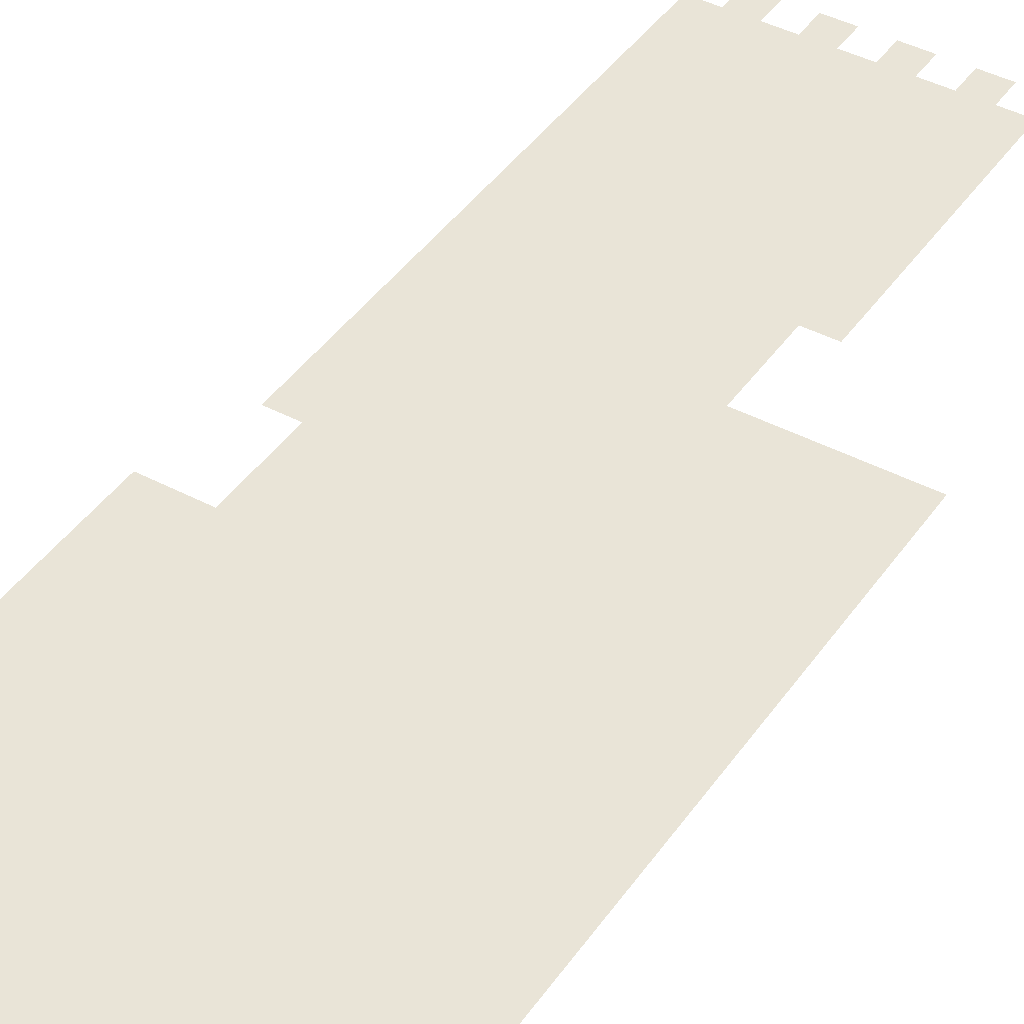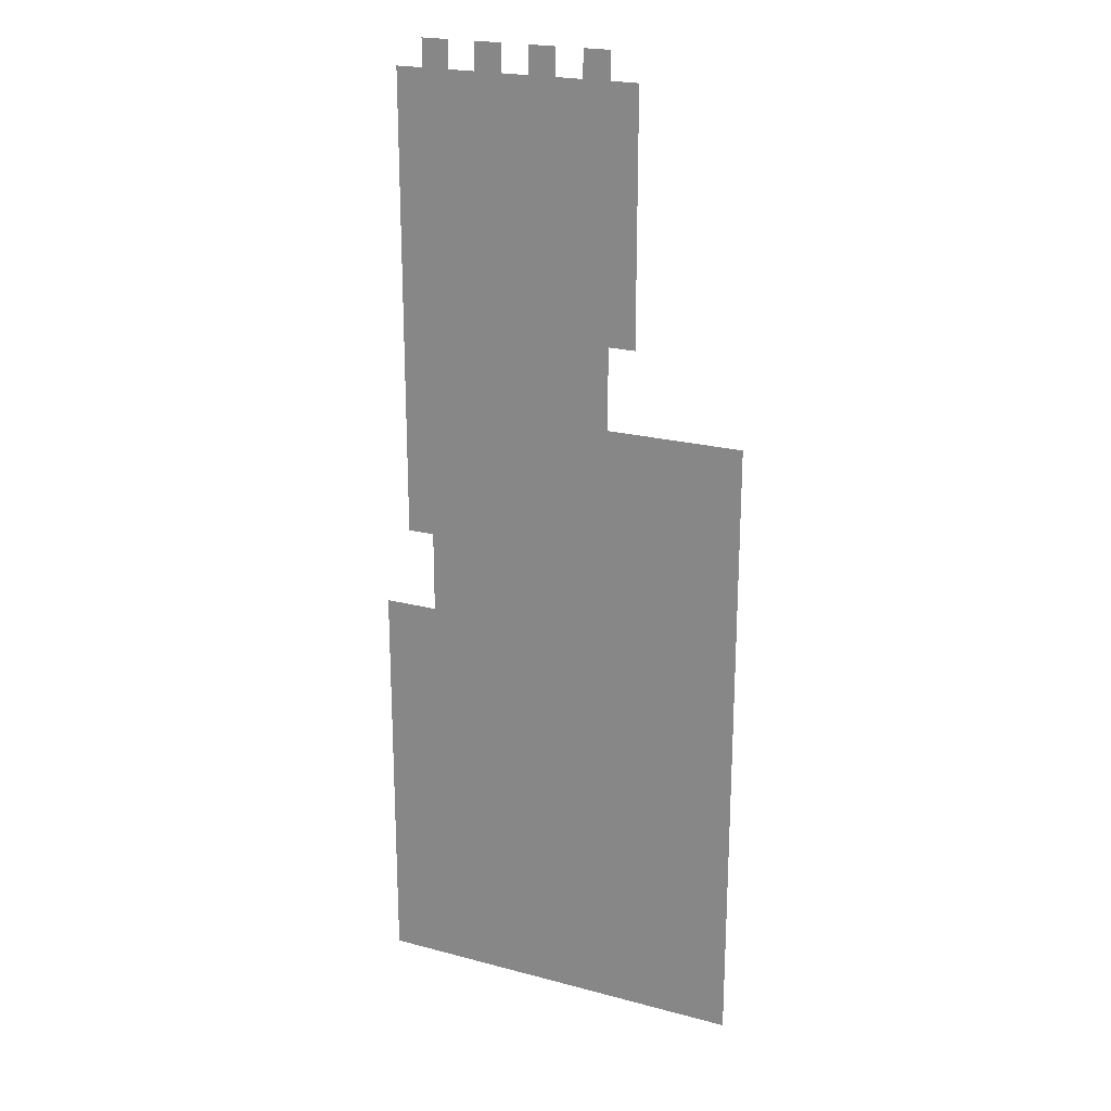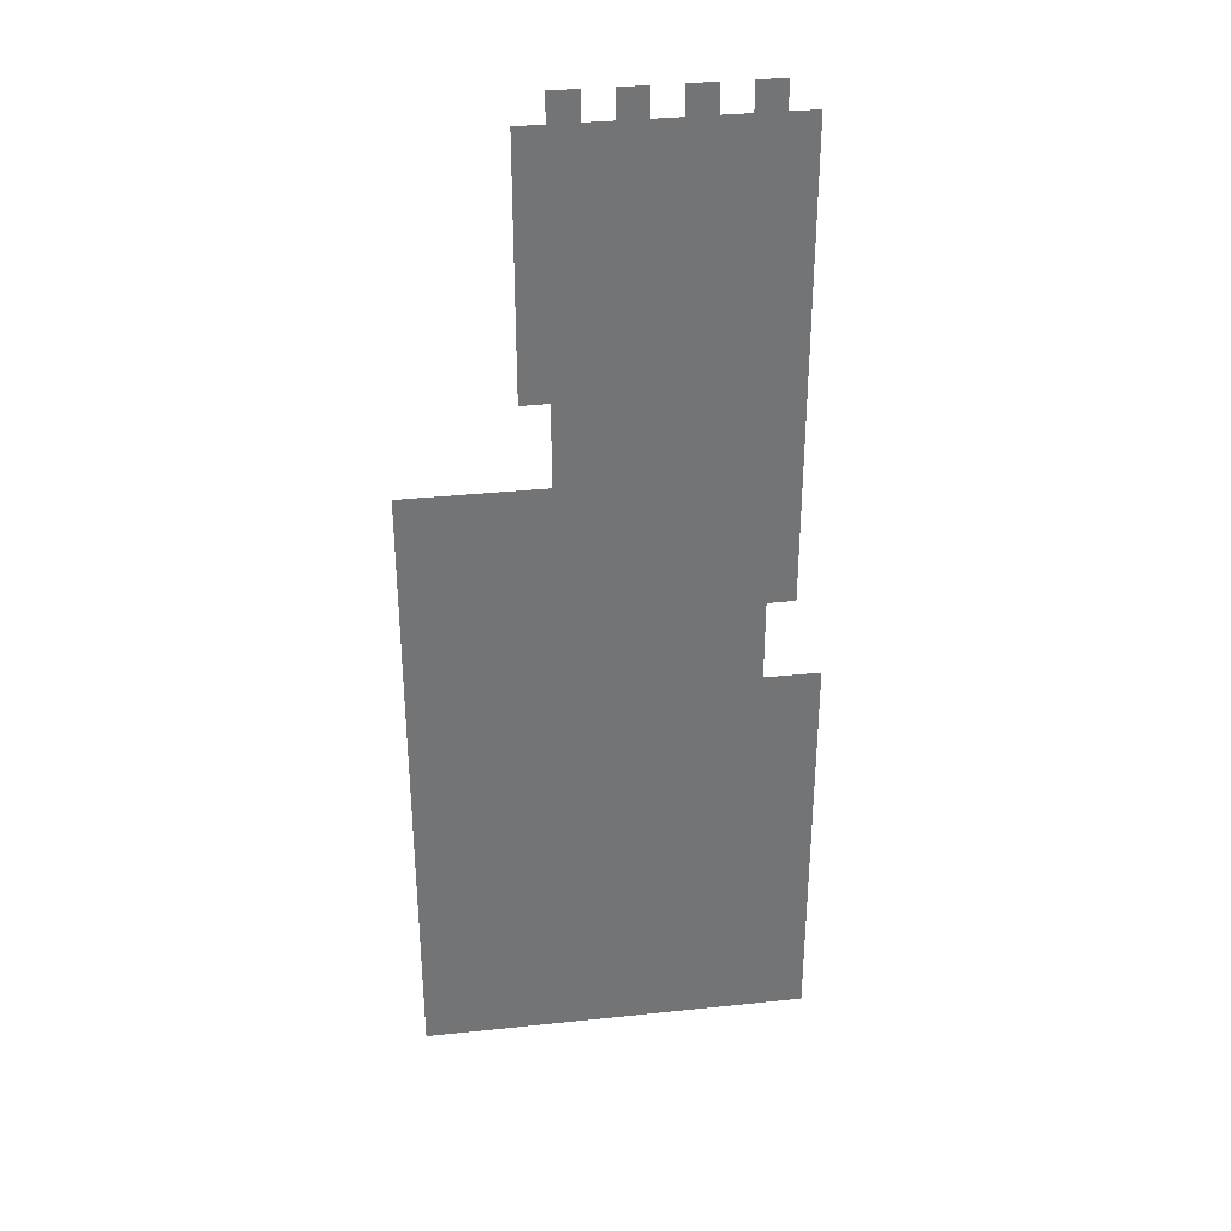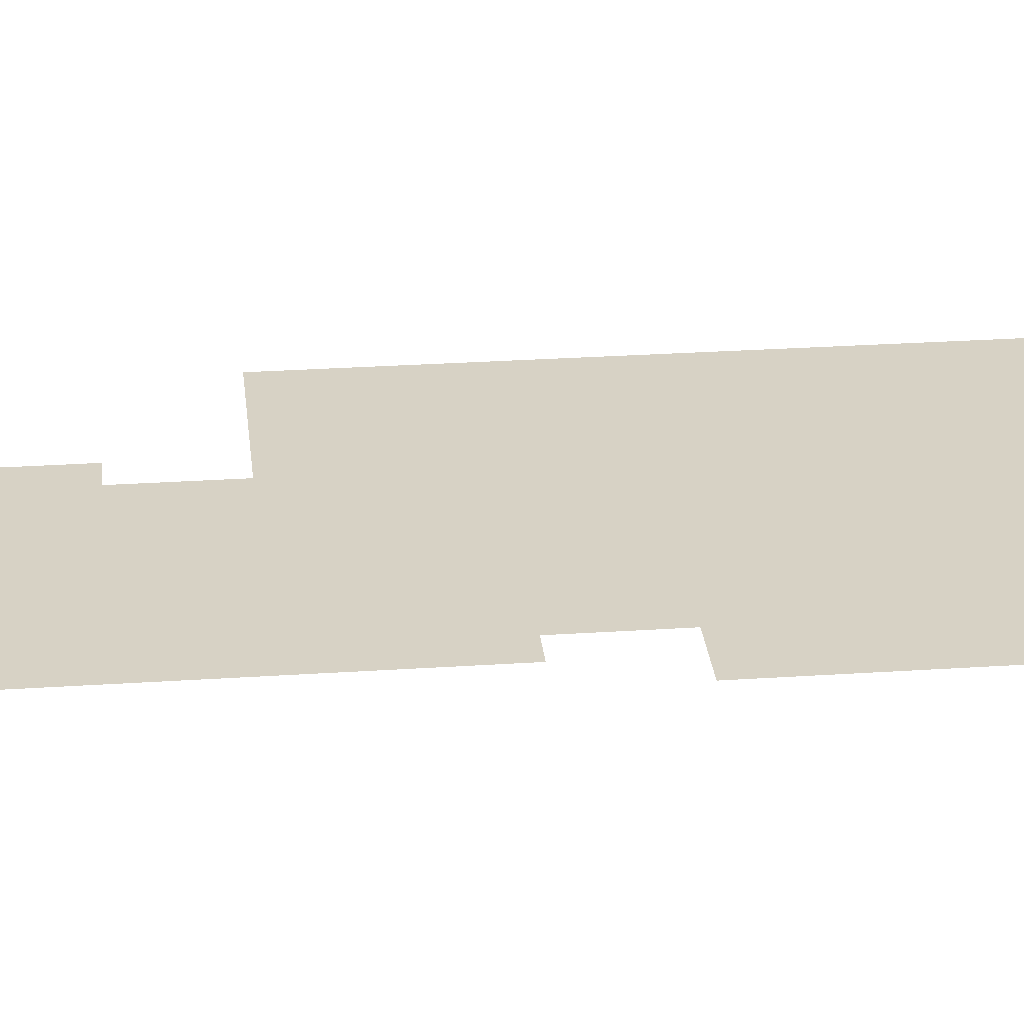
<metadata>
{"format":"obj","ext":"obj","renderer":"f3d","projection":"perspective","resolution":1024,"background":"white","views":[{"elev":42.8,"azim":32.2,"up":"+Z"},{"elev":21.7,"azim":25.1,"up":"+Y"},{"elev":34.4,"azim":171.9,"up":"+Y"},{"elev":27.3,"azim":-95.9,"up":"+Z"}]}
</metadata>
<code>
v -4288 -320 0
v -4352 -320 0
v -4352 -256 0
v -4288 -256 0
v -4416 -320 0
v -4416 -256 0
v -4480 -320 0
v -4480 -256 0
v -4544 -320 0
v -4544 -256 0
v -4608 -320 0
v -4608 -256 0
v -4288 -384 0
v -4352 -384 0
v -4416 -384 0
v -4480 -384 0
v -4544 -384 0
v -4608 -384 0
v -4288 -448 0
v -4352 -448 0
v -4416 -448 0
v -4480 -448 0
v -4544 -448 0
v -4608 -448 0
v -4288 -512 0
v -4352 -512 0
v -4416 -512 0
v -4480 -512 0
v -4544 -512 0
v -4608 -512 0
v -4288 -576 0
v -4352 -576 0
v -4416 -576 0
v -4480 -576 0
v -4544 -576 0
v -4608 -576 0
v -4288 -640 0
v -4352 -640 0
v -4416 -640 0
v -4480 -640 0
v -4544 -640 0
v -4608 -640 0
v -4224 -704 0
v -4288 -704 0
v -4224 -640 0
v -4352 -704 0
v -4416 -704 0
v -4480 -704 0
v -4544 -704 0
v -4608 -704 0
v -4224 -768 0
v -4288 -768 0
v -4352 -768 0
v -4416 -768 0
v -4480 -768 0
v -4544 -768 0
v -4608 -768 0
v -4224 -832 0
v -4288 -832 0
v -4352 -832 0
v -4416 -832 0
v -4480 -832 0
v -4544 -832 0
v -4608 -832 0
v -4224 -896 0
v -4288 -896 0
v -4352 -896 0
v -4416 -896 0
v -4480 -896 0
v -4544 -896 0
v -4608 -896 0
v -4224 -960 0
v -4288 -960 0
v -4352 -960 0
v -4416 -960 0
v -4480 -960 0
v -4544 -960 0
v -4608 -960 0
v -4224 -1024 0
v -4288 -1024 0
v -4352 -1024 0
v -4416 -1024 0
v -4480 -1024 0
v -4544 -1024 0
v -4608 -1024 0
v -3904 -1088 0
v -3968 -1088 0
v -3968 -1024 0
v -3904 -1024 0
v -4032 -1088 0
v -4032 -1024 0
v -4096 -1088 0
v -4096 -1024 0
v -4160 -1088 0
v -4160 -1024 0
v -4224 -1088 0
v -4288 -1088 0
v -4352 -1088 0
v -4416 -1088 0
v -4480 -1088 0
v -4544 -1088 0
v -4608 -1088 0
v -3904 -1152 0
v -3968 -1152 0
v -4032 -1152 0
v -4096 -1152 0
v -4160 -1152 0
v -4224 -1152 0
v -4288 -1152 0
v -4352 -1152 0
v -4416 -1152 0
v -4480 -1152 0
v -4544 -1152 0
v -4608 -1152 0
v -3904 -1216 0
v -3968 -1216 0
v -4032 -1216 0
v -4096 -1216 0
v -4160 -1216 0
v -4224 -1216 0
v -4288 -1216 0
v -4352 -1216 0
v -4416 -1216 0
v -4480 -1216 0
v -4544 -1216 0
v -4608 -1216 0
v -3904 -1280 0
v -3968 -1280 0
v -4032 -1280 0
v -4096 -1280 0
v -4160 -1280 0
v -4224 -1280 0
v -4288 -1280 0
v -4352 -1280 0
v -4416 -1280 0
v -4480 -1280 0
v -4544 -1280 0
v -4608 -1280 0
v -4672 -1280 0
v -4672 -1216 0
v -3904 -1344 0
v -3968 -1344 0
v -4032 -1344 0
v -4096 -1344 0
v -4160 -1344 0
v -4224 -1344 0
v -4288 -1344 0
v -4352 -1344 0
v -4416 -1344 0
v -4480 -1344 0
v -4544 -1344 0
v -4608 -1344 0
v -4672 -1344 0
v -3904 -1408 0
v -3968 -1408 0
v -4032 -1408 0
v -4096 -1408 0
v -4160 -1408 0
v -4224 -1408 0
v -4288 -1408 0
v -4352 -1408 0
v -4416 -1408 0
v -4480 -1408 0
v -4544 -1408 0
v -4608 -1408 0
v -4672 -1408 0
v -4224 -128 0
v -4288 -128 0
v -4288 -64 0
v -4224 -64 0
v -4352 -128 0
v -4416 -128 0
v -4416 -64 0
v -4352 -64 0
v -4480 -128 0
v -4544 -128 0
v -4544 -64 0
v -4480 -64 0
v -4608 -128 0
v -4672 -128 0
v -4672 -64 0
v -4608 -64 0
v -4160 -192 0
v -4224 -192 0
v -4160 -128 0
v -4288 -192 0
v -4352 -192 0
v -4416 -192 0
v -4480 -192 0
v -4544 -192 0
v -4608 -192 0
v -4672 -192 0
v -4736 -192 0
v -4736 -128 0
v -4160 -256 0
v -4224 -256 0
v -4672 -256 0
v -4736 -256 0
v -4160 -320 0
v -4224 -320 0
v -4672 -320 0
v -4736 -320 0
v -4160 -384 0
v -4224 -384 0
v -4672 -384 0
v -4736 -384 0
v -4160 -448 0
v -4224 -448 0
v -4672 -448 0
v -4736 -448 0
v -4160 -512 0
v -4224 -512 0
v -4672 -512 0
v -4736 -512 0
v -4160 -576 0
v -4224 -576 0
v -4672 -576 0
v -4736 -576 0
v -4160 -640 0
v -4672 -640 0
v -4736 -640 0
v -4160 -704 0
v -4672 -704 0
v -4736 -704 0
v -4672 -768 0
v -4736 -768 0
v -4672 -832 0
v -4736 -832 0
v -4672 -896 0
v -4736 -896 0
v -3904 -960 0
v -3968 -960 0
v -3968 -896 0
v -3904 -896 0
v -4032 -960 0
v -4032 -896 0
v -4096 -960 0
v -4096 -896 0
v -4160 -960 0
v -4160 -896 0
v -4672 -960 0
v -4736 -960 0
v -4672 -1024 0
v -4736 -1024 0
v -4672 -1088 0
v -4736 -1088 0
v -4672 -1152 0
v -4736 -1152 0
v -4736 -1216 0
v -3904 -1472 0
v -3968 -1472 0
v -4032 -1472 0
v -4096 -1472 0
v -4160 -1472 0
v -4224 -1472 0
v -4288 -1472 0
v -4352 -1472 0
v -4416 -1472 0
v -4480 -1472 0
v -4544 -1472 0
v -4608 -1472 0
v -4672 -1472 0
v -4736 -1472 0
v -4736 -1408 0
v -4800 -1472 0
v -4800 -1408 0
v -3904 -1536 0
v -3968 -1536 0
v -4032 -1536 0
v -4096 -1536 0
v -4160 -1536 0
v -4224 -1536 0
v -4288 -1536 0
v -4352 -1536 0
v -4416 -1536 0
v -4480 -1536 0
v -4544 -1536 0
v -4608 -1536 0
v -4672 -1536 0
v -4736 -1536 0
v -4800 -1536 0
v -3904 -1600 0
v -3968 -1600 0
v -4032 -1600 0
v -4096 -1600 0
v -4160 -1600 0
v -4224 -1600 0
v -4288 -1600 0
v -4352 -1600 0
v -4416 -1600 0
v -4480 -1600 0
v -4544 -1600 0
v -4608 -1600 0
v -4672 -1600 0
v -4736 -1600 0
v -4800 -1600 0
v -3904 -1664 0
v -3968 -1664 0
v -4032 -1664 0
v -4096 -1664 0
v -4160 -1664 0
v -4224 -1664 0
v -4288 -1664 0
v -4352 -1664 0
v -4416 -1664 0
v -4480 -1664 0
v -4544 -1664 0
v -4608 -1664 0
v -4672 -1664 0
v -4736 -1664 0
v -4800 -1664 0
v -3904 -1728 0
v -3968 -1728 0
v -4032 -1728 0
v -4096 -1728 0
v -4160 -1728 0
v -4224 -1728 0
v -4288 -1728 0
v -4352 -1728 0
v -4416 -1728 0
v -4480 -1728 0
v -4544 -1728 0
v -4608 -1728 0
v -4672 -1728 0
v -4736 -1728 0
v -4800 -1728 0
v -3904 -1792 0
v -3968 -1792 0
v -4032 -1792 0
v -4096 -1792 0
v -4160 -1792 0
v -4224 -1792 0
v -4288 -1792 0
v -4352 -1792 0
v -4416 -1792 0
v -4480 -1792 0
v -4544 -1792 0
v -4608 -1792 0
v -4672 -1792 0
v -4736 -1792 0
v -4800 -1792 0
v -3904 -1856 0
v -3968 -1856 0
v -4032 -1856 0
v -4096 -1856 0
v -4160 -1856 0
v -4224 -1856 0
v -4288 -1856 0
v -4352 -1856 0
v -4416 -1856 0
v -4480 -1856 0
v -4544 -1856 0
v -4608 -1856 0
v -4672 -1856 0
v -4736 -1856 0
v -4800 -1856 0
v -3904 -1920 0
v -3968 -1920 0
v -4032 -1920 0
v -4096 -1920 0
v -4160 -1920 0
v -4224 -1920 0
v -4288 -1920 0
v -4352 -1920 0
v -4416 -1920 0
v -4480 -1920 0
v -4544 -1920 0
v -4608 -1920 0
v -4672 -1920 0
v -4736 -1920 0
v -4800 -1920 0
v -3904 -1984 0
v -3968 -1984 0
v -4032 -1984 0
v -4096 -1984 0
v -4160 -1984 0
v -4224 -1984 0
v -4288 -1984 0
v -4352 -1984 0
v -4416 -1984 0
v -4480 -1984 0
v -4544 -1984 0
v -4608 -1984 0
v -4672 -1984 0
v -4736 -1984 0
v -4800 -1984 0
v -3904 -2048 0
v -3968 -2048 0
v -4032 -2048 0
v -4096 -2048 0
v -4160 -2048 0
v -4224 -2048 0
v -4288 -2048 0
v -4352 -2048 0
v -4416 -2048 0
v -4480 -2048 0
v -4544 -2048 0
v -4608 -2048 0
v -4672 -2048 0
v -4736 -2048 0
v -4800 -2048 0
v -3904 -2112 0
v -3968 -2112 0
v -4032 -2112 0
v -4096 -2112 0
v -4160 -2112 0
v -4224 -2112 0
v -4288 -2112 0
v -4352 -2112 0
v -4416 -2112 0
v -4480 -2112 0
v -4544 -2112 0
v -4608 -2112 0
v -4672 -2112 0
v -4736 -2112 0
v -4800 -2112 0
v -3904 -2176 0
v -3968 -2176 0
v -4032 -2176 0
v -4096 -2176 0
v -4160 -2176 0
v -4224 -2176 0
v -4288 -2176 0
v -4352 -2176 0
v -4416 -2176 0
v -4480 -2176 0
v -4544 -2176 0
v -4608 -2176 0
v -4672 -2176 0
v -4736 -2176 0
v -4800 -2176 0
v -3904 -2240 0
v -3968 -2240 0
v -4032 -2240 0
v -4096 -2240 0
v -4160 -2240 0
v -4224 -2240 0
v -4288 -2240 0
v -4352 -2240 0
v -4416 -2240 0
v -4480 -2240 0
v -4544 -2240 0
v -4608 -2240 0
v -4672 -2240 0
v -4736 -2240 0
v -4800 -2240 0
v -3904 -2304 0
v -3968 -2304 0
v -4032 -2304 0
v -4096 -2304 0
v -4160 -2304 0
v -4224 -2304 0
v -4288 -2304 0
v -4352 -2304 0
v -4416 -2304 0
v -4480 -2304 0
v -4544 -2304 0
v -4608 -2304 0
v -4672 -2304 0
v -4736 -2304 0
v -4800 -2304 0
v -3904 -2368 0
v -3968 -2368 0
v -4032 -2368 0
v -4096 -2368 0
v -4160 -2368 0
v -4224 -2368 0
v -4288 -2368 0
v -4352 -2368 0
v -4416 -2368 0
v -4480 -2368 0
v -4544 -2368 0
v -4608 -2368 0
v -4672 -2368 0
v -4736 -2368 0
v -4800 -2368 0
g mesh_[00]_[00]
f 1 2 3 4
f 2 5 6 3
f 5 7 8 6
f 7 9 10 8
f 9 11 12 10
f 13 14 2 1
f 14 15 5 2
f 15 16 7 5
f 16 17 9 7
f 17 18 11 9
f 19 20 14 13
f 20 21 15 14
f 21 22 16 15
f 22 23 17 16
f 23 24 18 17
f 25 26 20 19
f 26 27 21 20
f 27 28 22 21
f 28 29 23 22
f 29 30 24 23
f 31 32 26 25
f 32 33 27 26
f 33 34 28 27
f 34 35 29 28
f 35 36 30 29
f 37 38 32 31
f 38 39 33 32
f 39 40 34 33
f 40 41 35 34
f 41 42 36 35
f 43 44 37 45
f 44 46 38 37
f 46 47 39 38
f 47 48 40 39
f 48 49 41 40
f 49 50 42 41
f 51 52 44 43
f 52 53 46 44
f 53 54 47 46
f 54 55 48 47
f 55 56 49 48
f 56 57 50 49
f 58 59 52 51
f 59 60 53 52
f 60 61 54 53
f 61 62 55 54
f 62 63 56 55
f 63 64 57 56
f 65 66 59 58
f 66 67 60 59
f 67 68 61 60
f 68 69 62 61
f 69 70 63 62
f 70 71 64 63
f 72 73 66 65
f 73 74 67 66
f 74 75 68 67
f 75 76 69 68
f 76 77 70 69
f 77 78 71 70
f 79 80 73 72
f 80 81 74 73
f 81 82 75 74
f 82 83 76 75
f 83 84 77 76
f 84 85 78 77
f 86 87 88 89
f 87 90 91 88
f 90 92 93 91
f 92 94 95 93
f 94 96 79 95
f 96 97 80 79
f 97 98 81 80
f 98 99 82 81
f 99 100 83 82
f 100 101 84 83
f 101 102 85 84
f 103 104 87 86
f 104 105 90 87
f 105 106 92 90
f 106 107 94 92
f 107 108 96 94
f 108 109 97 96
f 109 110 98 97
f 110 111 99 98
f 111 112 100 99
f 112 113 101 100
f 113 114 102 101
f 115 116 104 103
f 116 117 105 104
f 117 118 106 105
f 118 119 107 106
f 119 120 108 107
f 120 121 109 108
f 121 122 110 109
f 122 123 111 110
f 123 124 112 111
f 124 125 113 112
f 125 126 114 113
f 127 128 116 115
f 128 129 117 116
f 129 130 118 117
f 130 131 119 118
f 131 132 120 119
f 132 133 121 120
f 133 134 122 121
f 134 135 123 122
f 135 136 124 123
f 136 137 125 124
f 137 138 126 125
f 138 139 140 126
f 141 142 128 127
f 142 143 129 128
f 143 144 130 129
f 144 145 131 130
f 145 146 132 131
f 146 147 133 132
f 147 148 134 133
f 148 149 135 134
f 149 150 136 135
f 150 151 137 136
f 151 152 138 137
f 152 153 139 138
f 154 155 142 141
f 155 156 143 142
f 156 157 144 143
f 157 158 145 144
f 158 159 146 145
f 159 160 147 146
f 160 161 148 147
f 161 162 149 148
f 162 163 150 149
f 163 164 151 150
f 164 165 152 151
f 165 166 153 152
g mesh_[01]_[00]
f 167 168 169 170
f 171 172 173 174
f 175 176 177 178
f 179 180 181 182
f 183 184 167 185
f 184 186 168 167
f 186 187 171 168
f 187 188 172 171
f 188 189 175 172
f 189 190 176 175
f 190 191 179 176
f 191 192 180 179
f 192 193 194 180
f 195 196 184 183
f 196 4 186 184
f 4 3 187 186
f 3 6 188 187
f 6 8 189 188
f 8 10 190 189
f 10 12 191 190
f 12 197 192 191
f 197 198 193 192
f 199 200 196 195
f 200 1 4 196
f 11 201 197 12
f 201 202 198 197
f 203 204 200 199
f 204 13 1 200
f 18 205 201 11
f 205 206 202 201
f 207 208 204 203
f 208 19 13 204
f 23 24 18 17
f 24 209 205 18
f 209 210 206 205
f 211 212 208 207
f 212 25 19 208
f 30 213 209 24
f 213 214 210 209
f 215 216 212 211
f 216 31 25 212
f 36 217 213 30
f 217 218 214 213
f 219 45 216 215
f 45 37 31 216
f 37 38 32 31
f 42 220 217 36
f 220 221 218 217
f 222 43 45 219
f 43 44 37 45
f 50 223 220 42
f 223 224 221 220
f 57 225 223 50
f 225 226 224 223
f 63 64 57 56
f 64 227 225 57
f 227 228 226 225
f 71 229 227 64
f 229 230 228 227
f 231 232 233 234
f 232 235 236 233
f 235 237 238 236
f 237 239 240 238
f 239 72 65 240
f 72 73 66 65
f 78 241 229 71
f 241 242 230 229
f 89 88 232 231
f 88 91 235 232
f 91 93 237 235
f 93 95 239 237
f 95 79 72 239
f 79 80 73 72
f 80 81 74 73
f 85 243 241 78
f 243 244 242 241
f 102 245 243 85
f 245 246 244 243
f 114 247 245 102
f 247 248 246 245
f 125 126 114 113
f 126 140 247 114
f 140 249 248 247
f 157 158 145 144
f 158 159 146 145
f 159 160 147 146
f 250 251 155 154
f 251 252 156 155
f 252 253 157 156
f 253 254 158 157
f 254 255 159 158
f 255 256 160 159
f 256 257 161 160
f 257 258 162 161
f 258 259 163 162
f 259 260 164 163
f 260 261 165 164
f 261 262 166 165
f 262 263 264 166
f 263 265 266 264
f 267 268 251 250
f 268 269 252 251
f 269 270 253 252
f 270 271 254 253
f 271 272 255 254
f 272 273 256 255
f 273 274 257 256
f 274 275 258 257
f 275 276 259 258
f 276 277 260 259
f 277 278 261 260
f 278 279 262 261
f 279 280 263 262
f 280 281 265 263
f 282 283 268 267
f 283 284 269 268
f 284 285 270 269
f 285 286 271 270
f 286 287 272 271
f 287 288 273 272
f 288 289 274 273
f 289 290 275 274
f 290 291 276 275
f 291 292 277 276
f 292 293 278 277
f 293 294 279 278
f 294 295 280 279
f 295 296 281 280
f 297 298 283 282
f 298 299 284 283
f 299 300 285 284
f 300 301 286 285
f 301 302 287 286
f 302 303 288 287
f 303 304 289 288
f 304 305 290 289
f 305 306 291 290
f 306 307 292 291
f 307 308 293 292
f 308 309 294 293
f 309 310 295 294
f 310 311 296 295
f 312 313 298 297
f 313 314 299 298
f 314 315 300 299
f 315 316 301 300
f 316 317 302 301
f 317 318 303 302
f 318 319 304 303
f 319 320 305 304
f 320 321 306 305
f 321 322 307 306
f 322 323 308 307
f 323 324 309 308
f 324 325 310 309
f 325 326 311 310
f 327 328 313 312
f 328 329 314 313
f 329 330 315 314
f 330 331 316 315
f 331 332 317 316
f 332 333 318 317
f 333 334 319 318
f 334 335 320 319
f 335 336 321 320
f 336 337 322 321
f 337 338 323 322
f 338 339 324 323
f 339 340 325 324
f 340 341 326 325
f 342 343 328 327
f 343 344 329 328
f 344 345 330 329
f 345 346 331 330
f 346 347 332 331
f 347 348 333 332
f 348 349 334 333
f 349 350 335 334
f 350 351 336 335
f 351 352 337 336
f 352 353 338 337
f 353 354 339 338
f 354 355 340 339
f 355 356 341 340
f 357 358 343 342
f 358 359 344 343
f 359 360 345 344
f 360 361 346 345
f 361 362 347 346
f 362 363 348 347
f 363 364 349 348
f 364 365 350 349
f 365 366 351 350
f 366 367 352 351
f 367 368 353 352
f 368 369 354 353
f 369 370 355 354
f 370 371 356 355
f 372 373 358 357
f 373 374 359 358
f 374 375 360 359
f 375 376 361 360
f 376 377 362 361
f 377 378 363 362
f 378 379 364 363
f 379 380 365 364
f 380 381 366 365
f 381 382 367 366
f 382 383 368 367
f 383 384 369 368
f 384 385 370 369
f 385 386 371 370
f 387 388 373 372
f 388 389 374 373
f 389 390 375 374
f 390 391 376 375
f 391 392 377 376
f 392 393 378 377
f 393 394 379 378
f 394 395 380 379
f 395 396 381 380
f 396 397 382 381
f 397 398 383 382
f 398 399 384 383
f 399 400 385 384
f 400 401 386 385
f 402 403 388 387
f 403 404 389 388
f 404 405 390 389
f 405 406 391 390
f 406 407 392 391
f 407 408 393 392
f 408 409 394 393
f 409 410 395 394
f 410 411 396 395
f 411 412 397 396
f 412 413 398 397
f 413 414 399 398
f 414 415 400 399
f 415 416 401 400
f 417 418 403 402
f 418 419 404 403
f 419 420 405 404
f 420 421 406 405
f 421 422 407 406
f 422 423 408 407
f 423 424 409 408
f 424 425 410 409
f 425 426 411 410
f 426 427 412 411
f 427 428 413 412
f 428 429 414 413
f 429 430 415 414
f 430 431 416 415
f 432 433 418 417
f 433 434 419 418
f 434 435 420 419
f 435 436 421 420
f 436 437 422 421
f 437 438 423 422
f 438 439 424 423
f 439 440 425 424
f 440 441 426 425
f 441 442 427 426
f 442 443 428 427
f 443 444 429 428
f 444 445 430 429
f 445 446 431 430
f 447 448 433 432
f 448 449 434 433
f 449 450 435 434
f 450 451 436 435
f 451 452 437 436
f 452 453 438 437
f 453 454 439 438
f 454 455 440 439
f 455 456 441 440
f 456 457 442 441
f 457 458 443 442
f 458 459 444 443
f 459 460 445 444
f 460 461 446 445
f 462 463 448 447
f 463 464 449 448
f 464 465 450 449
f 465 466 451 450
f 466 467 452 451
f 467 468 453 452
f 468 469 454 453
f 469 470 455 454
f 470 471 456 455
f 471 472 457 456
f 472 473 458 457
f 473 474 459 458
f 474 475 460 459
f 475 476 461 460

</code>
